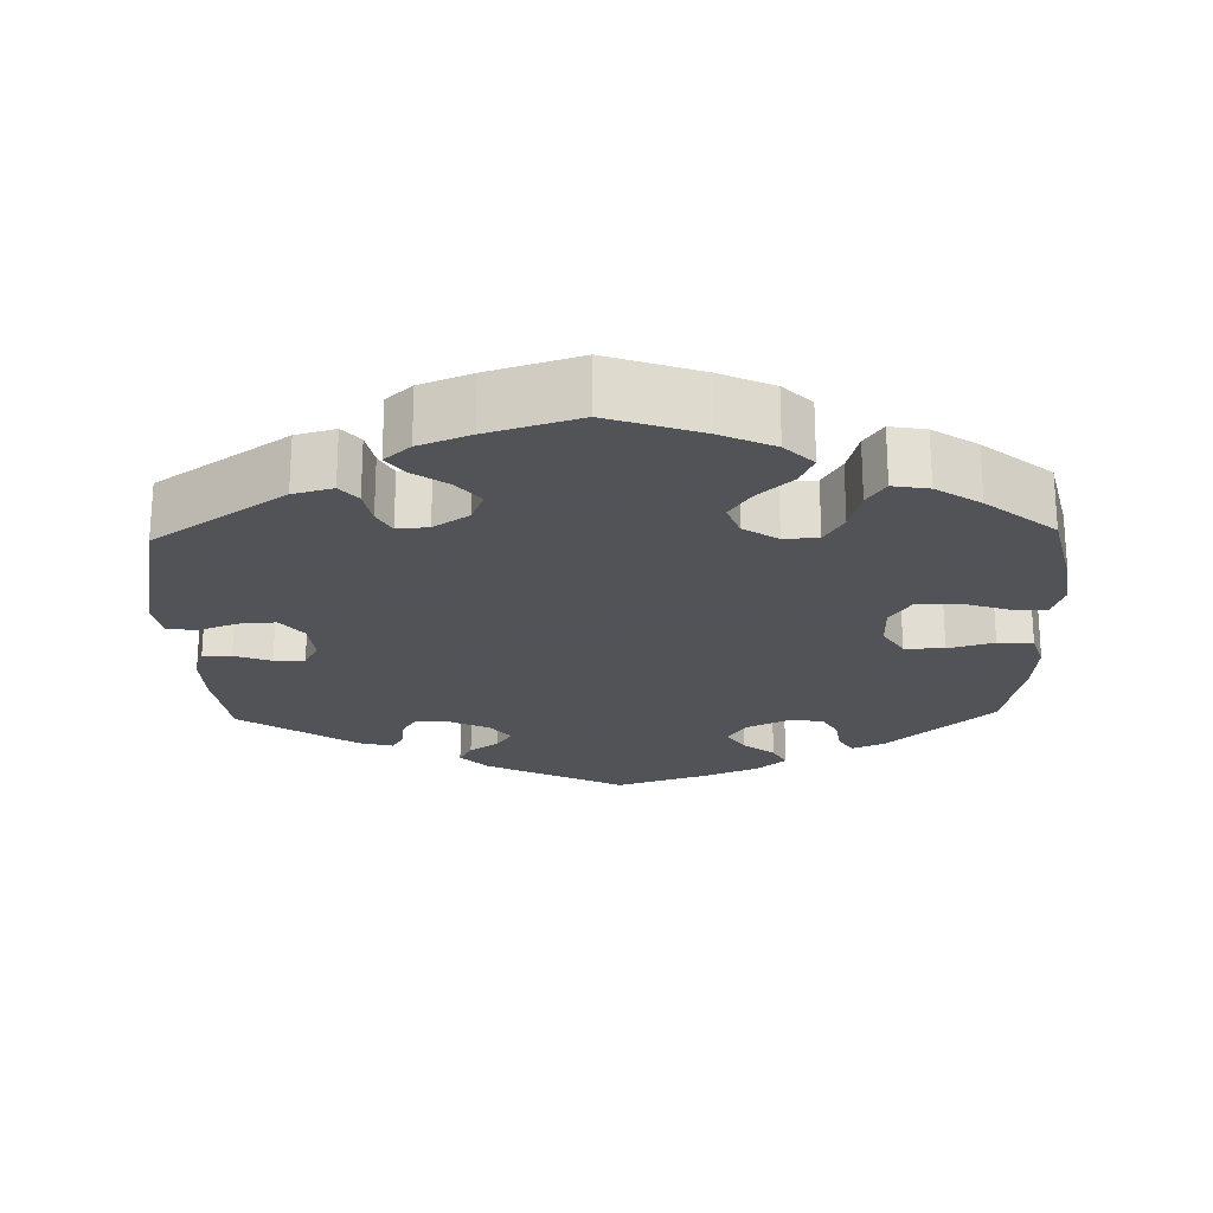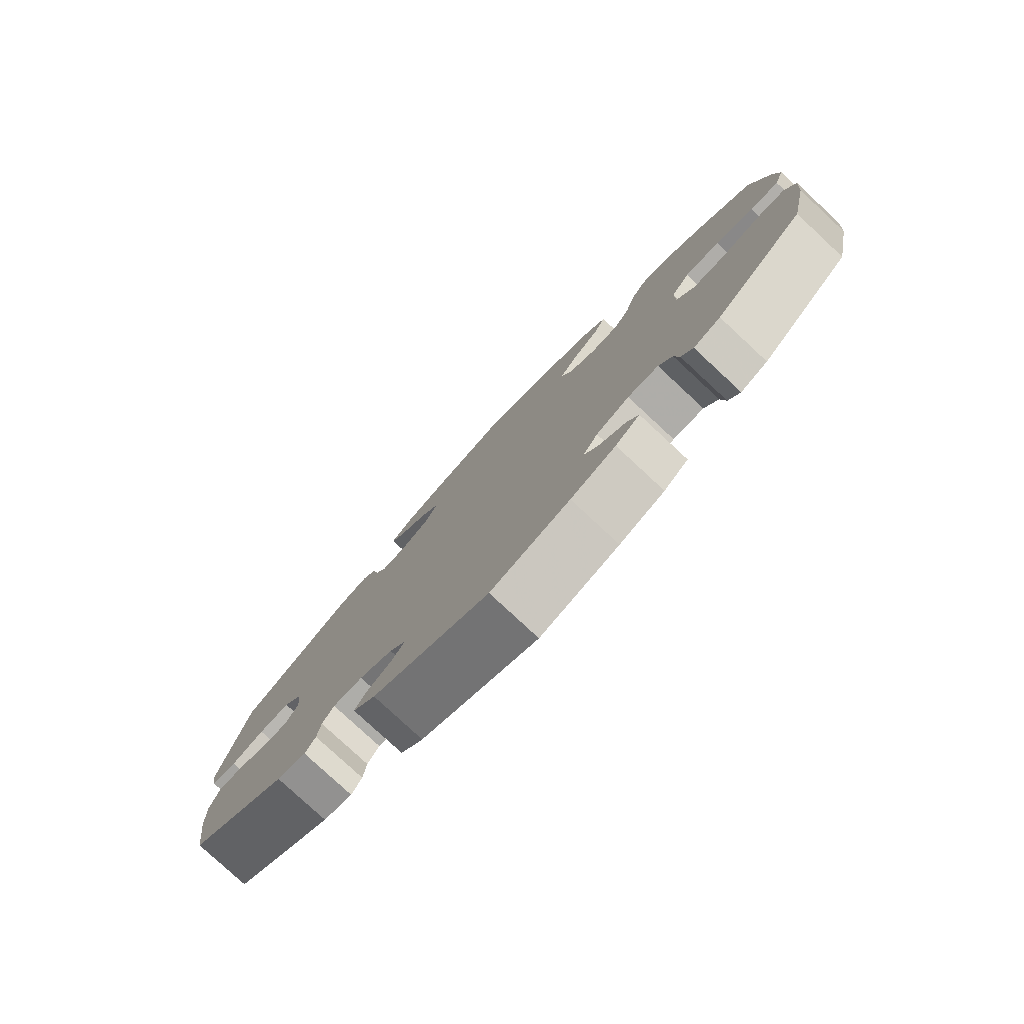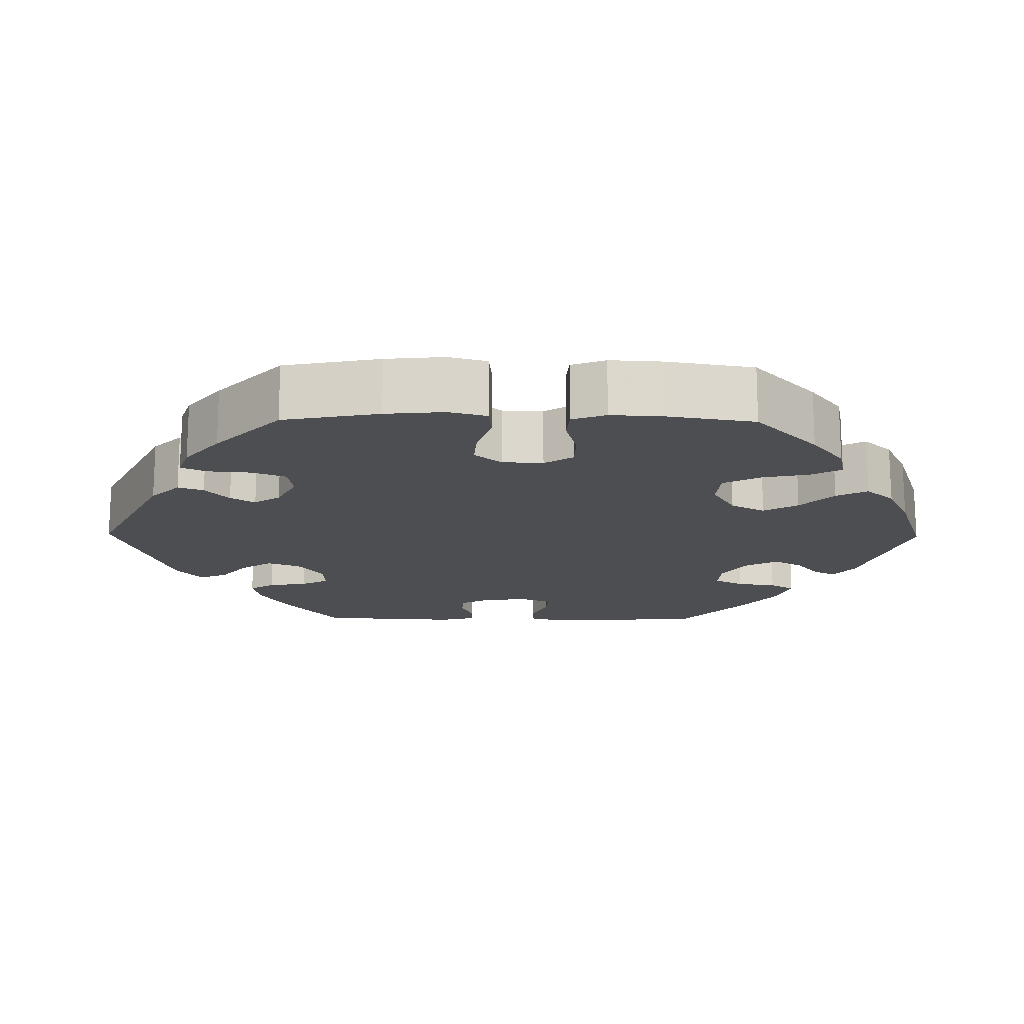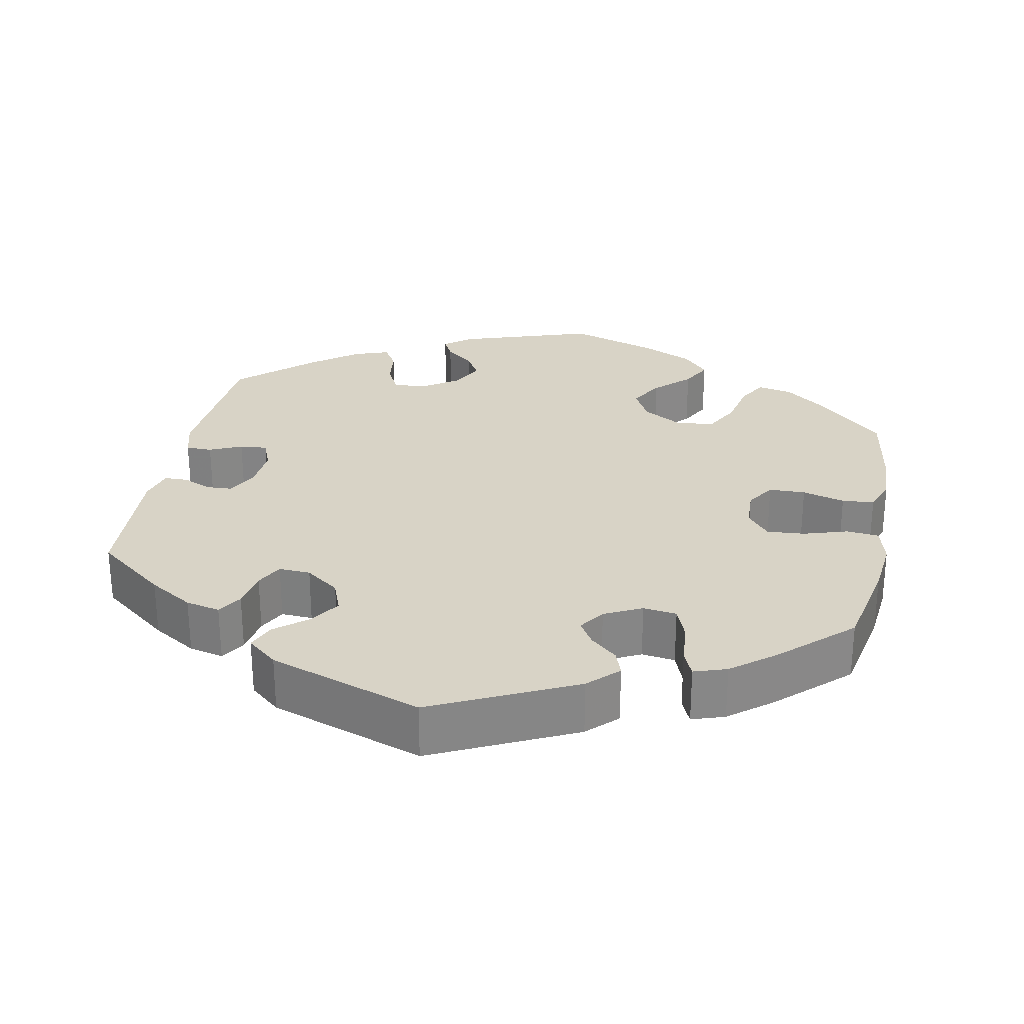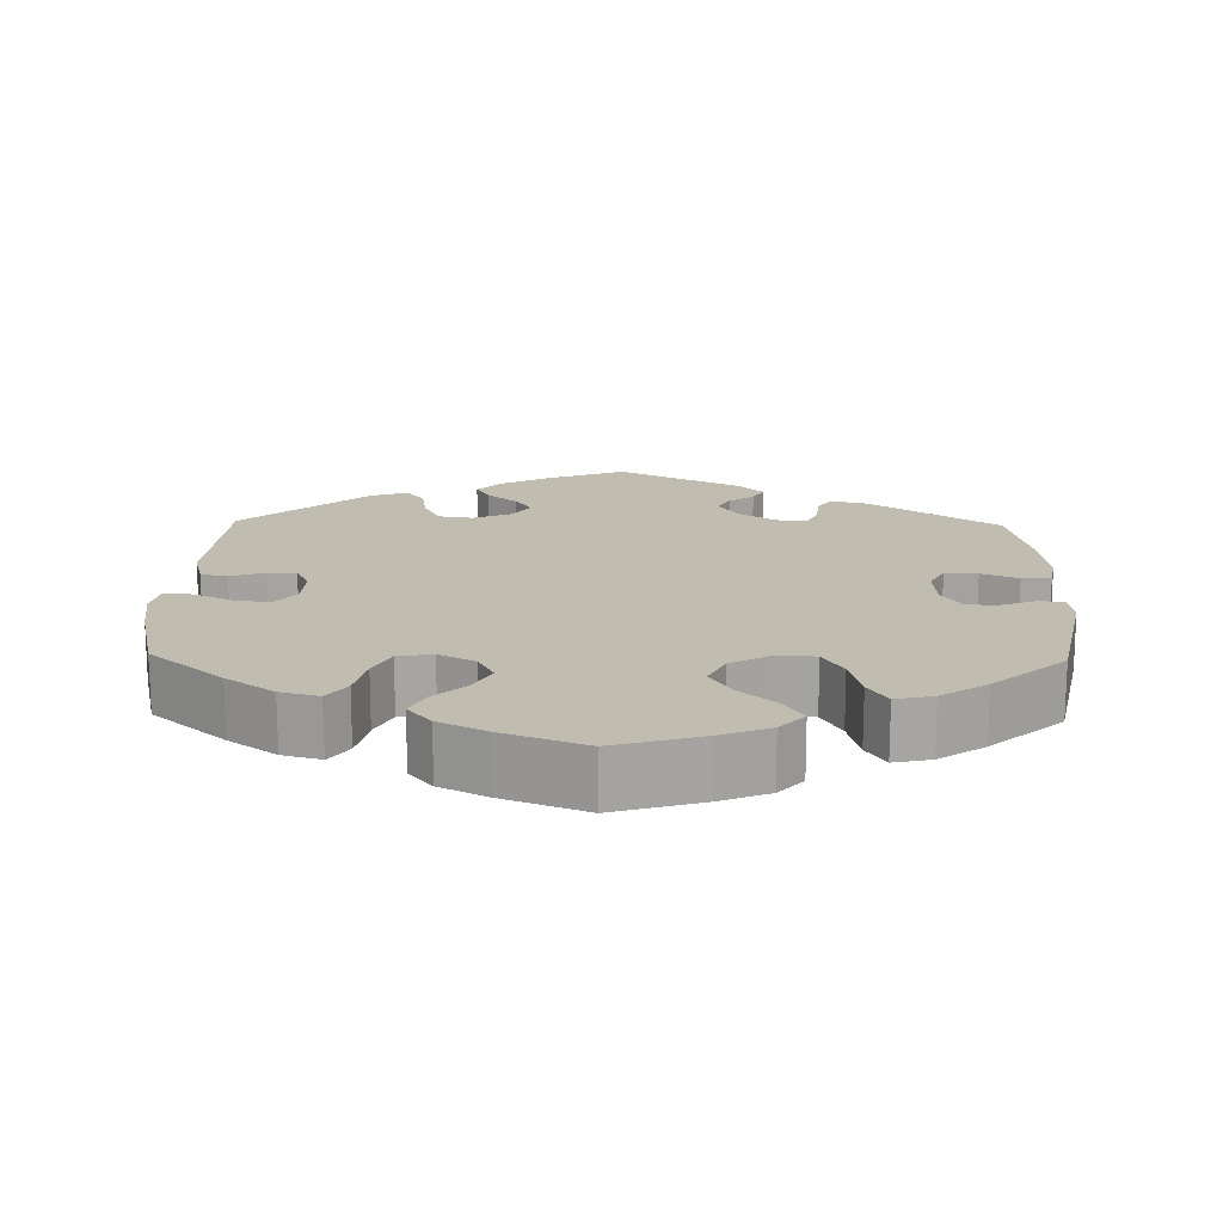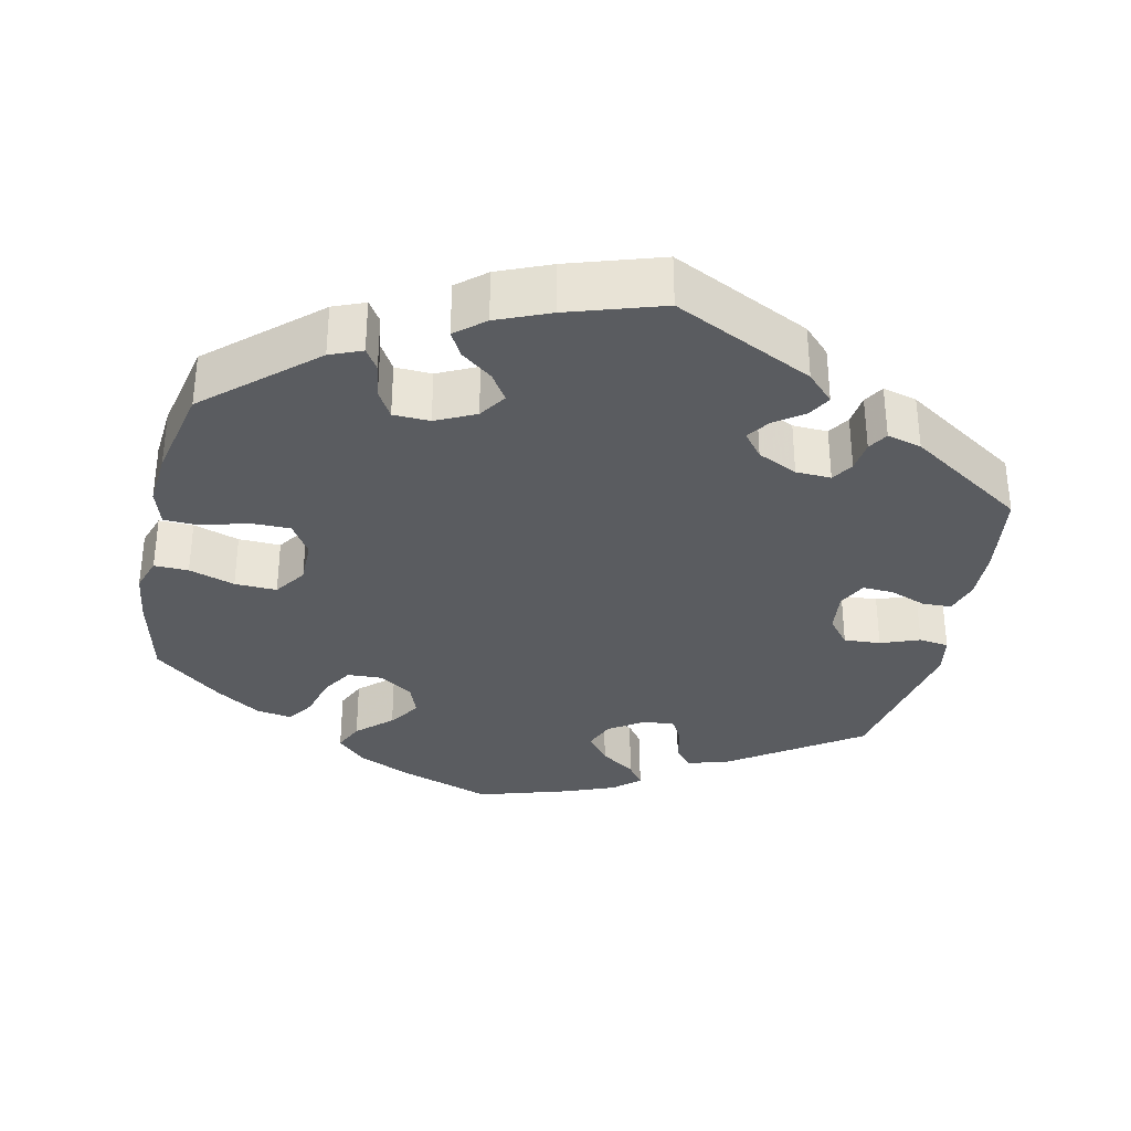
<metadata>
{"format":"obj","ext":"obj","renderer":"f3d","projection":"perspective","resolution":1024,"background":"white","views":[{"elev":-22.5,"azim":1.6,"up":"+Y"},{"elev":-79.2,"azim":47.1,"up":"+Z"},{"elev":-16.6,"azim":29.3,"up":"+Y"},{"elev":27.9,"azim":-48.7,"up":"+Y"},{"elev":16.6,"azim":61.4,"up":"+Y"},{"elev":-33.6,"azim":167.8,"up":"+Y"}]}
</metadata>
<code>
v -0.329 0.07 0.405
v -0.277 0.07 0.419
v -0.254 0.07 0.392
v -0.245 0.07 0.346
v -0.227 0.07 0.313
v -0.186 0.07 0.316
v -0.14 0.07 0.346
v -0.123 0.07 0.387
v -0.153 0.07 0.424
v -0.199 0.07 0.456
v -0.221 0.07 0.486
v -0.187 0.07 0.516
v -0.12 0.07 0.542
v -0.001 0.07 0.578
v 0.12 0.07 0.536
v 0.19 0.07 0.504
v 0.227 0.07 0.467
v 0.209 0.07 0.428
v 0.164 0.07 0.387
v 0.136 0.07 0.346
v 0.152 0.07 0.303
v 0.197 0.07 0.274
v 0.242 0.07 0.276
v 0.267 0.07 0.317
v 0.282 0.07 0.373
v 0.306 0.07 0.408
v 0.353 0.07 0.4
v 0.411 0.07 0.362
v 0.5 0.07 0.289
v 0.527 0.07 0.173
v 0.536 0.07 0.105
v 0.521 0.07 0.06
v 0.476 0.07 0.061
v 0.416 0.07 0.081
v 0.361 0.07 0.083
v 0.332 0.07 0.041
v 0.332 0.07 -0.018
v 0.359 0.07 -0.061
v 0.411 0.07 -0.061
v 0.471 0.07 -0.044
v 0.517 0.07 -0.046
v 0.532 0.07 -0.094
v 0.526 0.07 -0.166
v 0.5 0.07 -0.289
v 0.361 0.07 -0.412
v 0.319 0.07 -0.429
v 0.301 0.07 -0.401
v 0.294 0.07 -0.354
v 0.273 0.07 -0.318
v 0.225 0.07 -0.316
v 0.173 0.07 -0.341
v 0.149 0.07 -0.377
v 0.172 0.07 -0.413
v 0.213 0.07 -0.445
v 0.231 0.07 -0.478
v 0.193 0.07 -0.51
v 0.123 0.07 -0.539
v 0 0.07 -0.578
v -0.182 0.07 -0.489
v -0.217 0.07 -0.453
v -0.2 0.07 -0.423
v -0.162 0.07 -0.396
v -0.141 0.07 -0.366
v -0.167 0.07 -0.333
v -0.219 0.07 -0.308
v -0.265 0.07 -0.306
v -0.283 0.07 -0.334
v -0.288 0.07 -0.375
v -0.304 0.07 -0.401
v -0.349 0.07 -0.389
v -0.501 0.07 -0.289
v -0.517 0.07 -0.175
v -0.519 0.07 -0.107
v -0.505 0.07 -0.063
v -0.467 0.07 -0.062
v -0.419 0.07 -0.08
v -0.379 0.07 -0.082
v -0.36 0.07 -0.045
v -0.366 0.07 0.01
v -0.395 0.07 0.046
v -0.443 0.07 0.043
v -0.494 0.07 0.024
v -0.533 0.07 0.029
v -0.542 0.07 0.08
v -0.501 0.07 0.289
v -0.329 0 0.405
v -0.277 0 0.419
v -0.254 0 0.392
v -0.245 0 0.346
v -0.227 0 0.313
v -0.186 0 0.316
v -0.14 0 0.346
v -0.123 0 0.387
v -0.153 0 0.424
v -0.199 0 0.456
v -0.221 0 0.486
v -0.187 0 0.516
v -0.12 0 0.542
v -0.001 0 0.578
v 0.12 0 0.536
v 0.19 0 0.504
v 0.227 0 0.467
v 0.209 0 0.428
v 0.164 0 0.387
v 0.136 0 0.346
v 0.152 0 0.303
v 0.197 0 0.274
v 0.242 0 0.276
v 0.267 0 0.317
v 0.282 0 0.373
v 0.306 0 0.408
v 0.353 0 0.4
v 0.411 0 0.362
v 0.5 0 0.289
v 0.527 0 0.173
v 0.536 0 0.105
v 0.521 0 0.06
v 0.476 0 0.061
v 0.416 0 0.081
v 0.361 0 0.083
v 0.332 0 0.041
v 0.332 0 -0.018
v 0.359 0 -0.061
v 0.411 0 -0.061
v 0.471 0 -0.044
v 0.517 0 -0.046
v 0.532 0 -0.094
v 0.526 0 -0.166
v 0.5 0 -0.289
v 0.361 0 -0.412
v 0.319 0 -0.429
v 0.301 0 -0.401
v 0.294 0 -0.354
v 0.273 0 -0.318
v 0.225 0 -0.316
v 0.173 0 -0.341
v 0.149 0 -0.377
v 0.172 0 -0.413
v 0.213 0 -0.445
v 0.231 0 -0.478
v 0.193 0 -0.51
v 0.123 0 -0.539
v 0 0 -0.578
v -0.182 0 -0.489
v -0.217 0 -0.453
v -0.2 0 -0.423
v -0.162 0 -0.396
v -0.141 0 -0.366
v -0.167 0 -0.333
v -0.219 0 -0.308
v -0.265 0 -0.306
v -0.283 0 -0.334
v -0.288 0 -0.375
v -0.304 0 -0.401
v -0.349 0 -0.389
v -0.501 0 -0.289
v -0.517 0 -0.175
v -0.519 0 -0.107
v -0.505 0 -0.063
v -0.467 0 -0.062
v -0.419 0 -0.08
v -0.379 0 -0.082
v -0.36 0 -0.045
v -0.366 0 0.01
v -0.395 0 0.046
v -0.443 0 0.043
v -0.494 0 0.024
v -0.533 0 0.029
v -0.542 0 0.08
v -0.501 0 0.289
f 81 82 83 84
f 80 81 84 85
f 79 80 85 1
f 73 74 75 76
f 73 76 77
f 72 73 77
f 71 72 77
f 70 71 77
f 67 68 69 70
f 66 67 70 77
f 65 66 77 78
f 59 60 61 62
f 59 62 63
f 58 59 63
f 57 58 63
f 56 57 63 64
f 53 54 55 56
f 52 53 56 64
f 45 46 47 48
f 45 48 49
f 44 45 49
f 43 44 49 50
f 39 40 41 42
f 38 39 42 43
f 31 32 33 34
f 31 34 35
f 30 31 35
f 29 30 35
f 28 29 35 36
f 24 25 26 27
f 23 24 27 28
f 16 17 18 19
f 16 19 20
f 15 16 20
f 14 15 20
f 13 14 20 21
f 9 10 11 12
f 8 9 12 13
f 1 2 3 4
f 1 4 5
f 79 1 5
f 78 79 5 6
f 65 78 6 7
f 51 52 64 65
f 51 65 7 8
f 38 43 50 51
f 37 38 51 8
f 36 37 8 13
f 23 28 36
f 22 23 36
f 21 22 36
f 13 21 36
f 169 168 167 166
f 170 169 166 165
f 86 170 165 164
f 161 160 159 158
f 162 161 158
f 162 158 157
f 162 157 156
f 162 156 155
f 155 154 153 152
f 162 155 152 151
f 163 162 151 150
f 147 146 145 144
f 148 147 144
f 148 144 143
f 148 143 142
f 149 148 142 141
f 141 140 139 138
f 149 141 138 137
f 133 132 131 130
f 134 133 130
f 134 130 129
f 135 134 129 128
f 127 126 125 124
f 128 127 124 123
f 119 118 117 116
f 120 119 116
f 120 116 115
f 120 115 114
f 121 120 114 113
f 112 111 110 109
f 113 112 109 108
f 104 103 102 101
f 105 104 101
f 105 101 100
f 105 100 99
f 106 105 99 98
f 97 96 95 94
f 98 97 94 93
f 89 88 87 86
f 90 89 86
f 90 86 164
f 91 90 164 163
f 92 91 163 150
f 150 149 137 136
f 93 92 150 136
f 136 135 128 123
f 93 136 123 122
f 98 93 122 121
f 121 113 108
f 121 108 107
f 121 107 106
f 121 106 98
f 1 86 87 2
f 2 87 88 3
f 3 88 89 4
f 4 89 90 5
f 5 90 91 6
f 6 91 92 7
f 7 92 93 8
f 8 93 94 9
f 9 94 95 10
f 10 95 96 11
f 11 96 97 12
f 12 97 98 13
f 13 98 99 14
f 14 99 100 15
f 15 100 101 16
f 16 101 102 17
f 17 102 103 18
f 18 103 104 19
f 19 104 105 20
f 20 105 106 21
f 21 106 107 22
f 22 107 108 23
f 23 108 109 24
f 24 109 110 25
f 25 110 111 26
f 26 111 112 27
f 27 112 113 28
f 28 113 114 29
f 29 114 115 30
f 30 115 116 31
f 31 116 117 32
f 32 117 118 33
f 33 118 119 34
f 34 119 120 35
f 35 120 121 36
f 36 121 122 37
f 37 122 123 38
f 38 123 124 39
f 39 124 125 40
f 40 125 126 41
f 41 126 127 42
f 42 127 128 43
f 43 128 129 44
f 44 129 130 45
f 45 130 131 46
f 46 131 132 47
f 47 132 133 48
f 48 133 134 49
f 49 134 135 50
f 50 135 136 51
f 51 136 137 52
f 52 137 138 53
f 53 138 139 54
f 54 139 140 55
f 55 140 141 56
f 56 141 142 57
f 57 142 143 58
f 58 143 144 59
f 59 144 145 60
f 60 145 146 61
f 61 146 147 62
f 62 147 148 63
f 63 148 149 64
f 64 149 150 65
f 65 150 151 66
f 66 151 152 67
f 67 152 153 68
f 68 153 154 69
f 69 154 155 70
f 70 155 156 71
f 71 156 157 72
f 72 157 158 73
f 73 158 159 74
f 74 159 160 75
f 75 160 161 76
f 76 161 162 77
f 77 162 163 78
f 78 163 164 79
f 79 164 165 80
f 80 165 166 81
f 81 166 167 82
f 82 167 168 83
f 83 168 169 84
f 84 169 170 85
f 85 170 86 1

</code>
